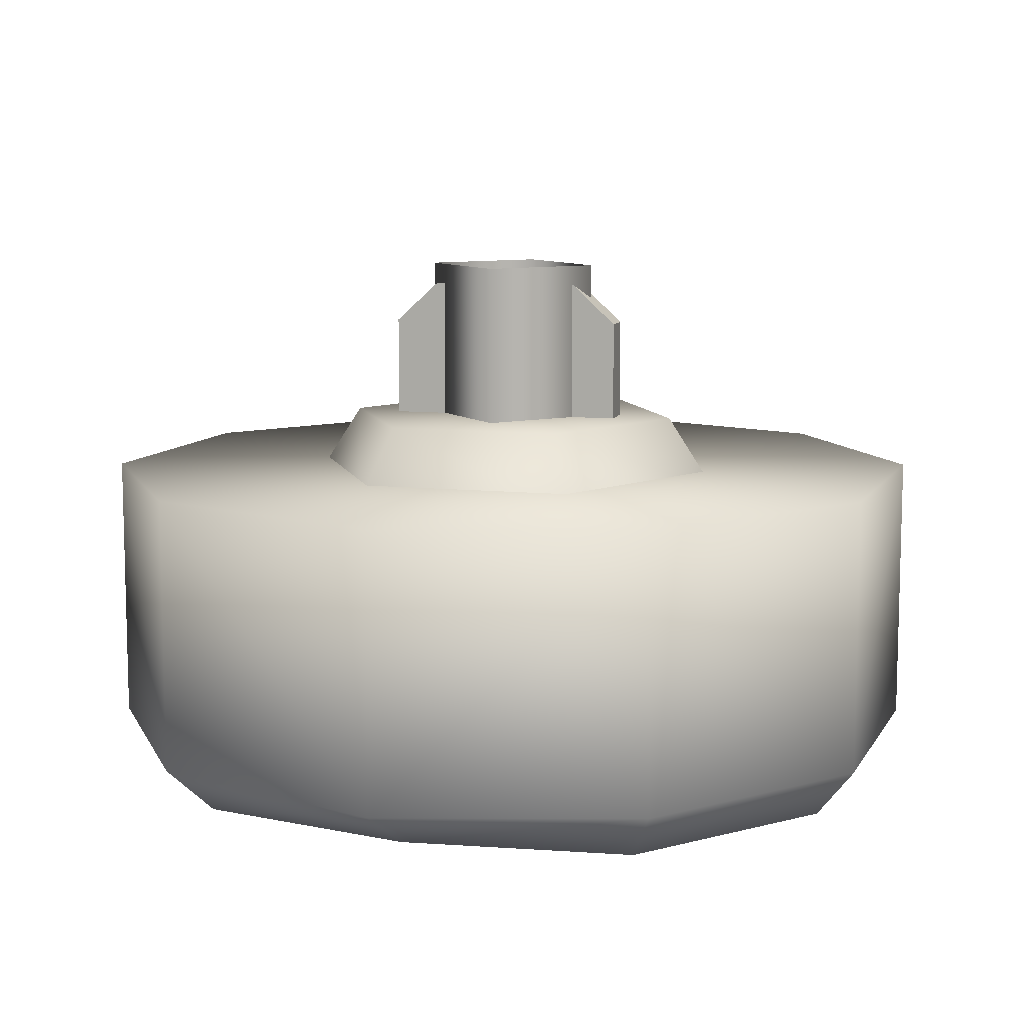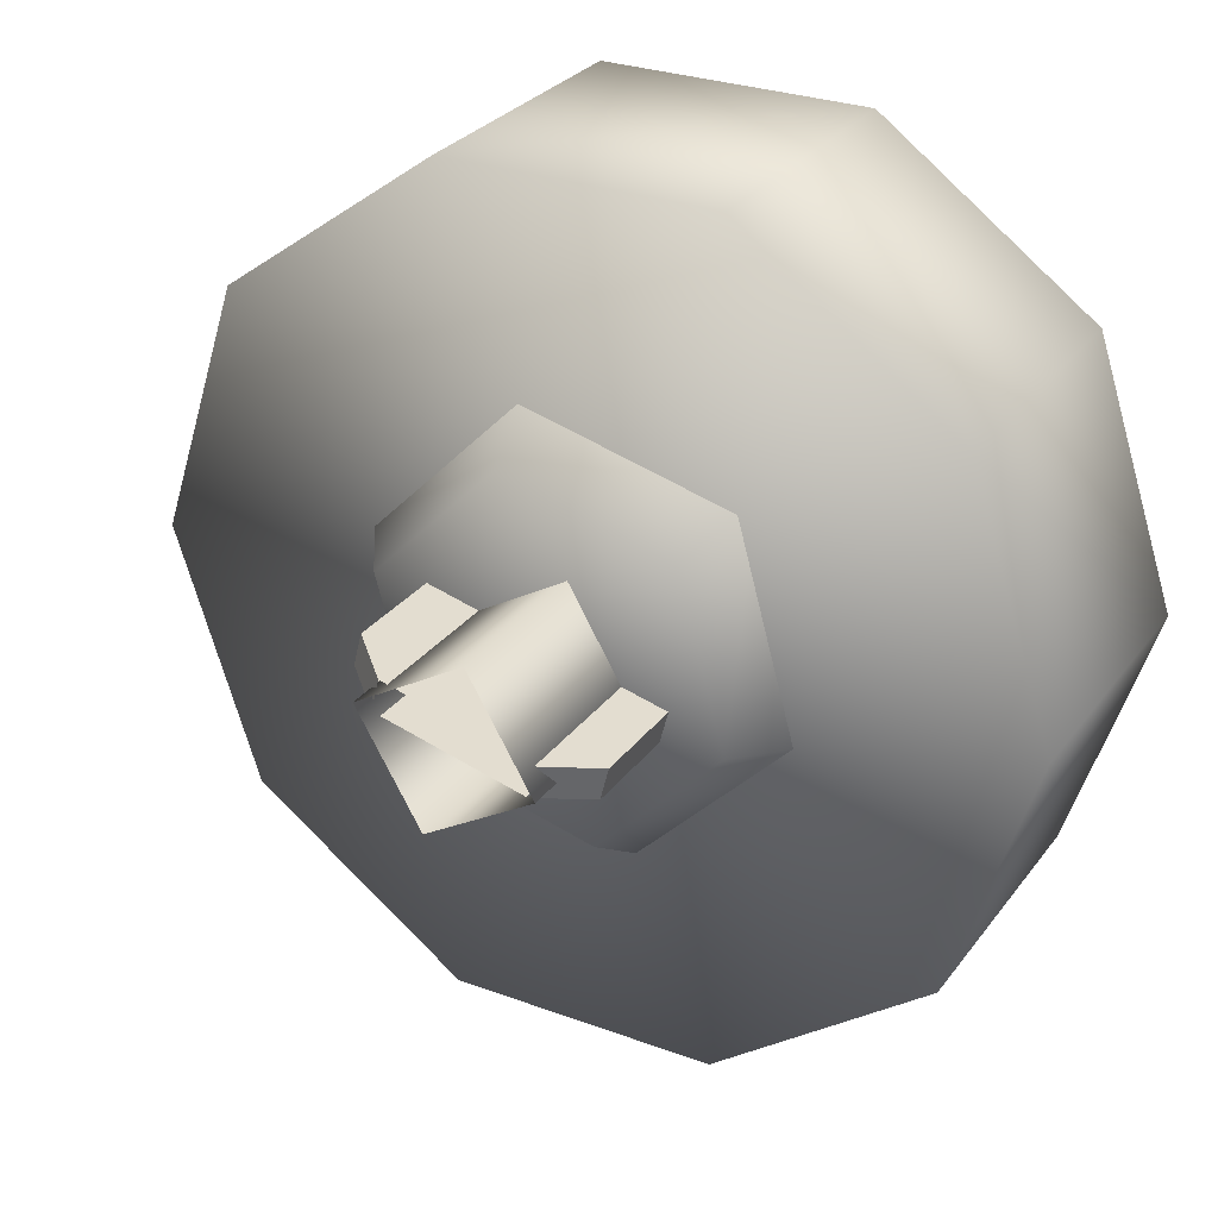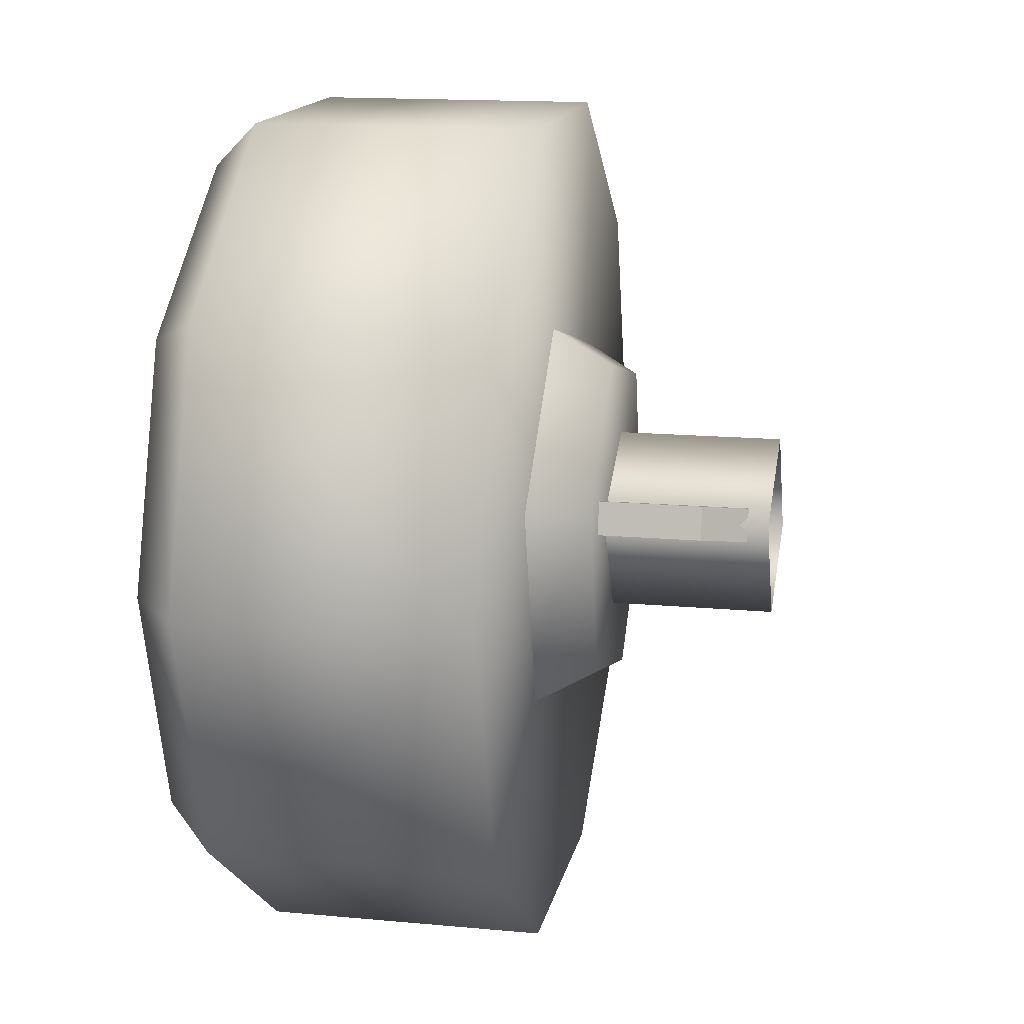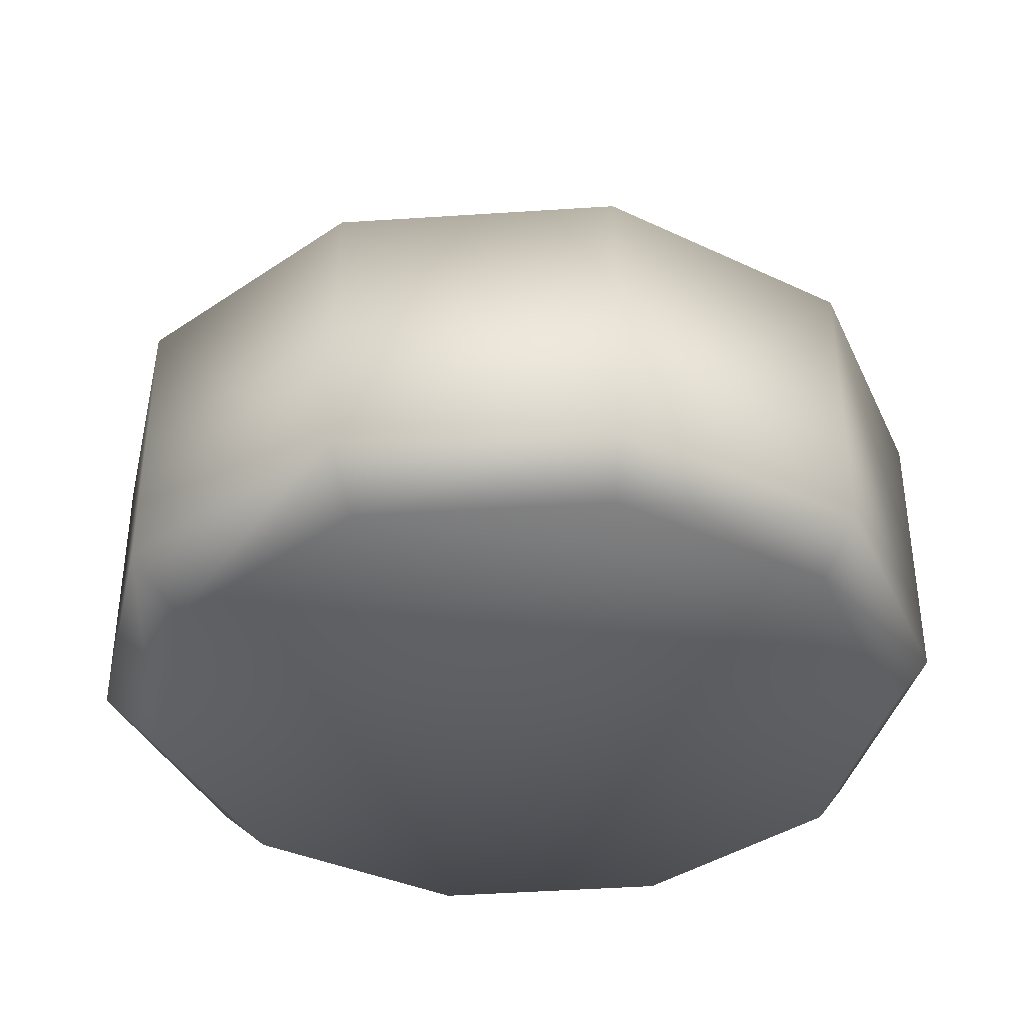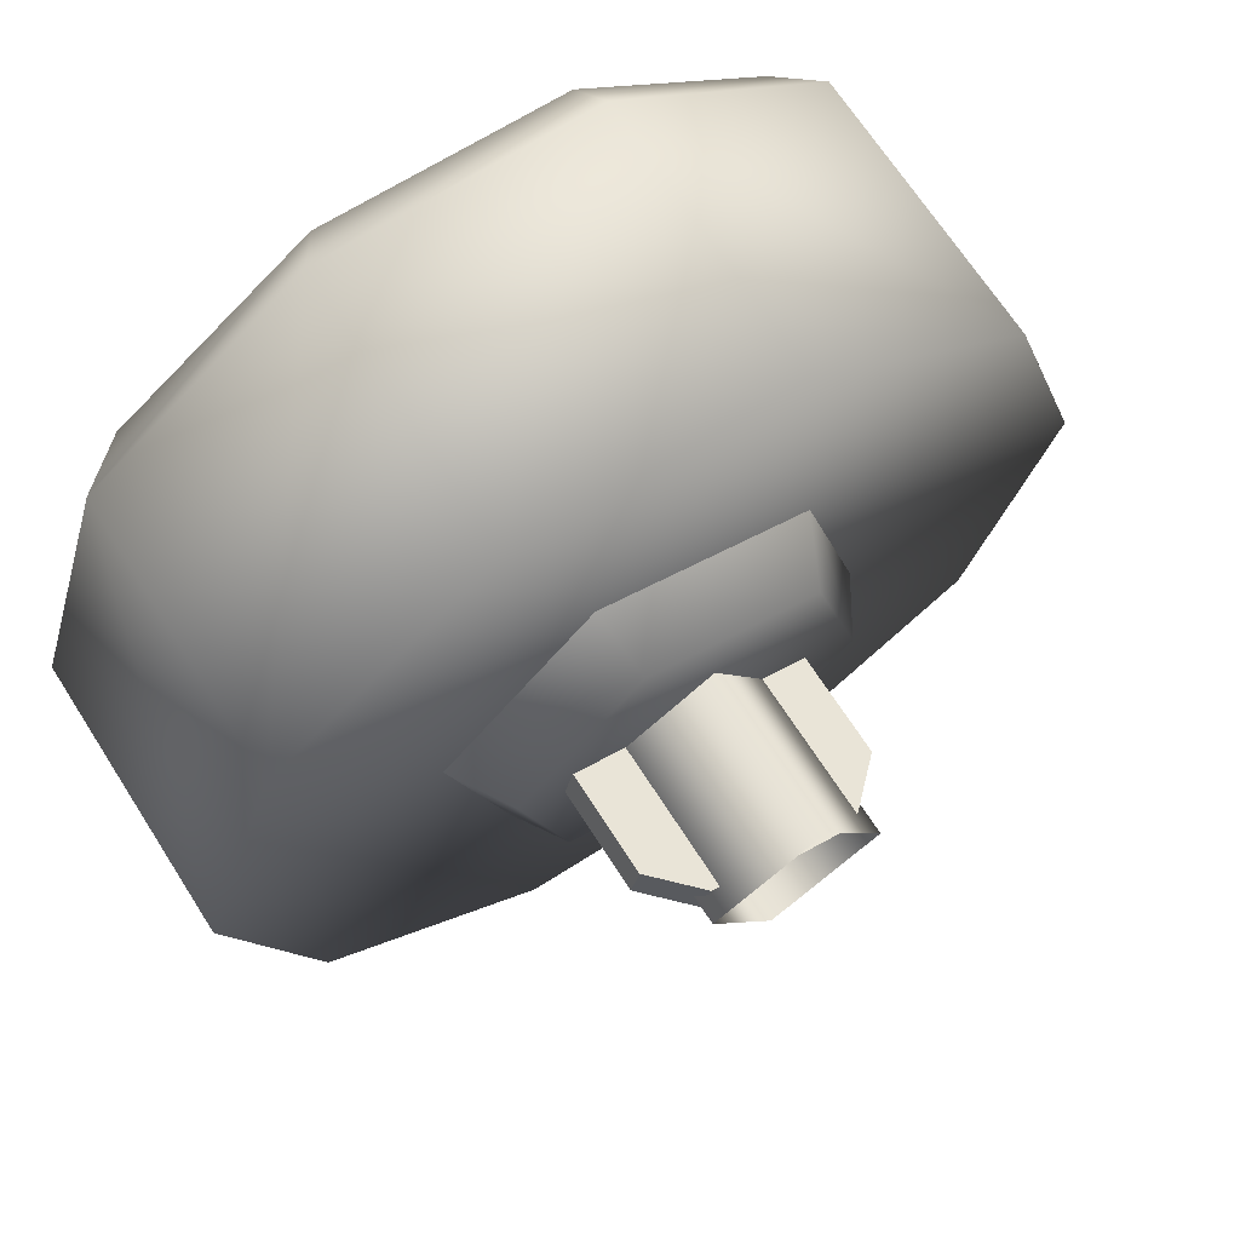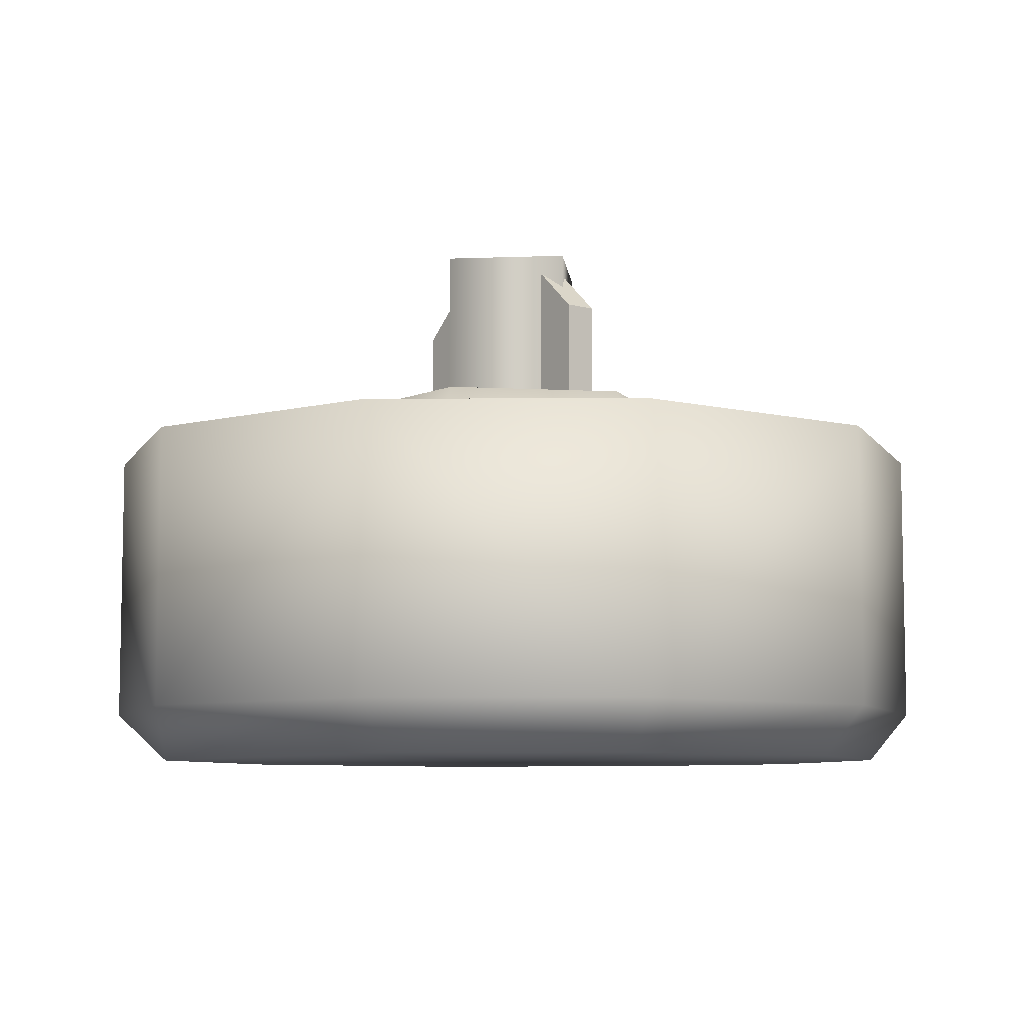
<metadata>
{"format":"obj","ext":"obj","renderer":"f3d","projection":"perspective","resolution":1024,"background":"white","views":[{"elev":9.7,"azim":0.6,"up":"+Z"},{"elev":28.7,"azim":29.1,"up":"+Y"},{"elev":15.0,"azim":-78.7,"up":"+Y"},{"elev":-37.6,"azim":-31.1,"up":"+Z"},{"elev":68.0,"azim":-32.6,"up":"+Y"},{"elev":-7.4,"azim":36.7,"up":"+Z"}]}
</metadata>
<code>
g wheel_low_Cylinder.002
v -0.2657 1.859 -1.581
v 0.2166 1.86 -1.581
v 0.6072 1.577 -1.581
v 0.7569 1.119 -1.581
v 0.6084 0.6596 -1.581
v 0.2186 0.3756 -1.581
v -0.2637 0.375 -1.581
v -0.804 1.117 -1.581
v -0.2149 1.778 -2.173
v -0.2657 1.859 -2.084
v 0.2148 1.772 -2.173
v 0.2166 1.86 -2.084
v 0.559 1.515 -2.173
v 0.6072 1.577 -2.084
v 0.6861 1.104 -2.173
v 0.7569 1.119 -2.084
v 0.5476 0.6974 -2.173
v 0.6084 0.6596 -2.084
v 0.1963 0.4496 -2.173
v 0.2186 0.3756 -2.084
v -0.2637 0.375 -2.084
v -0.7047 1.124 -2.173
v -0.804 1.117 -2.084
v -0.6555 1.575 -1.581
v -0.6555 1.575 -2.084
v -0.5662 1.531 -2.173
v -0.6543 0.658 -1.581
v -0.6543 0.658 -2.084
v -0.5776 0.7132 -2.173
v -0.2123 0.4726 -2.159
v -0.4191 1.219 -1.615
v -0.332 1.197 -1.478
v -0.133 1.511 -1.615
v -0.3096 0.826 -1.615
v -0.2466 0.8902 -1.478
v 0.08596 0.724 -1.615
v 0.06183 0.8107 -1.478
v 0.372 1.016 -1.615
v 0.2849 1.038 -1.478
v 0.2625 1.409 -1.615
v 0.1995 1.345 -1.478
v -0.1089 1.424 -1.478
v 0.1898 1.093 -1.565
v 0.1898 1.093 -1.295
v -0.2347 1.203 -1.565
v 0.1749 1.035 -1.565
v 0.1749 1.035 -1.295
v -0.2497 1.145 -1.565
v -0.2497 1.145 -1.295
v -0.1713 1.125 -1.22
v -0.2347 1.203 -1.295
v -0.1564 1.183 -1.22
v 0.1115 1.114 -1.22
v 0.09652 1.056 -1.22
v -0.1777 1.157 -1.552
v -0.1777 1.157 -1.183
v 0.01617 1.272 -1.552
v -0.06326 0.9634 -1.552
v -0.06326 0.9634 -1.183
v 0.1306 1.078 -1.552
v 0.1306 1.078 -1.183
v 0.01617 1.272 -1.183
g wheel_low_textures
f 3 4 16 14
f 18 5 6 20
f 28 27 8 23
f 6 7 21 20
f 1 2 12 10
f 4 5 18 16
f 12 2 3 14
f 10 12 11 9
f 12 14 13 11
f 14 16 15 13
f 16 18 17 15
f 18 20 19 17
f 19 30 29 22 26 9 11 13 15 17
f 28 23 22 29
f 25 10 9 26
f 24 1 10 25
f 8 24 25 23
f 23 25 26 22
f 21 7 27 28
f 3 2 1 24 8 27 7 6 5 4
f 21 28 29 30
f 20 21 30 19
f 34 35 32 31
f 31 32 42 33
f 36 37 35 34
f 38 39 37 36
f 40 41 39 38
f 33 42 41 40
f 42 32 35 37 39 41
f 47 46 43 44
f 45 51 52 53 44 43
f 49 48 46 47 54 50
f 51 45 48 49
f 49 50 52 51
f 44 53 54 47
f 58 59 56 55
f 55 56 62 57
f 60 61 59 58
f 57 62 61 60

</code>
